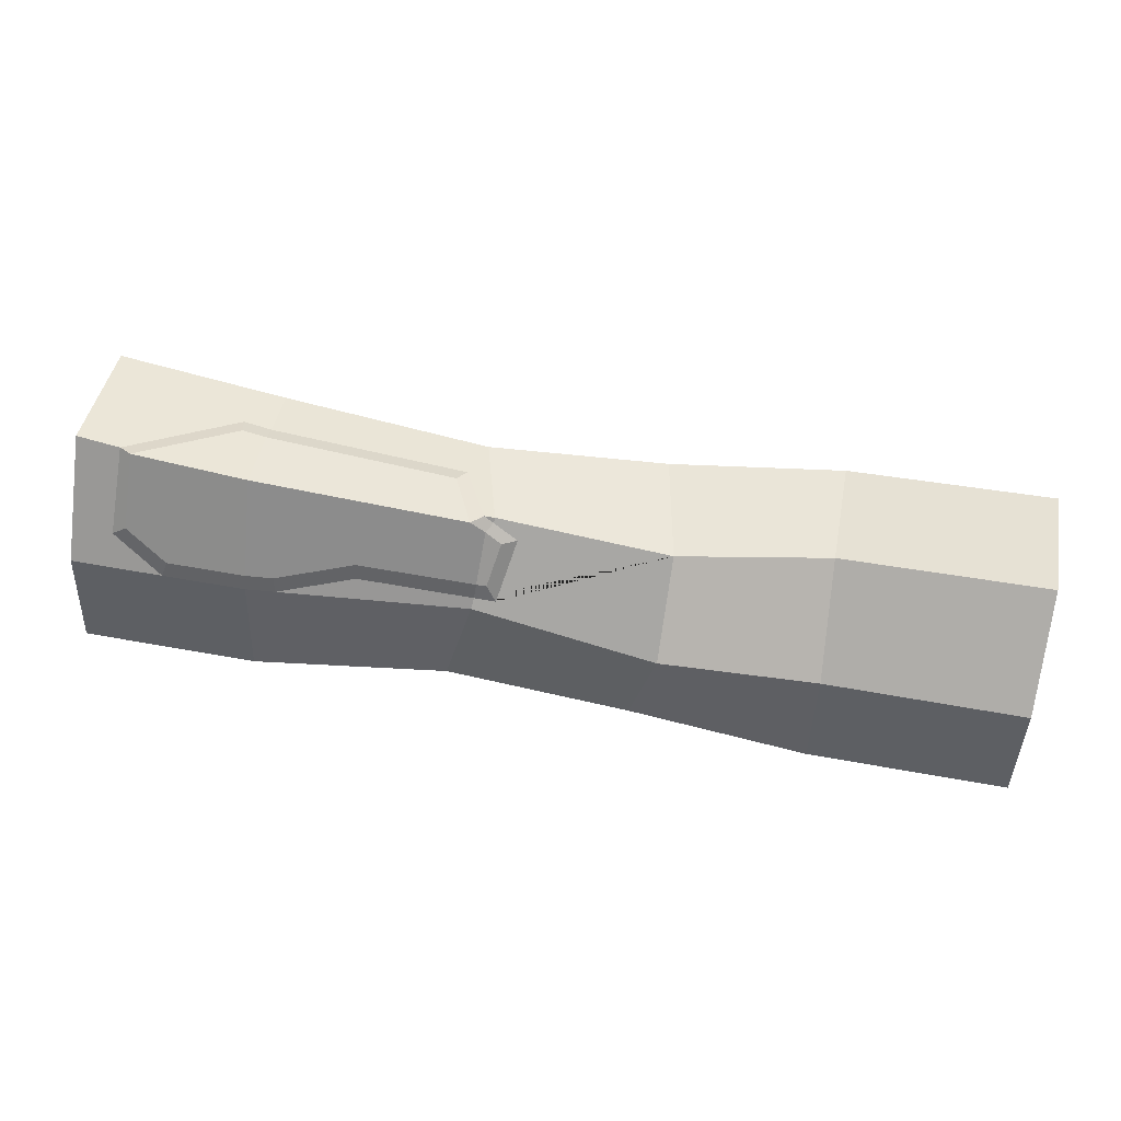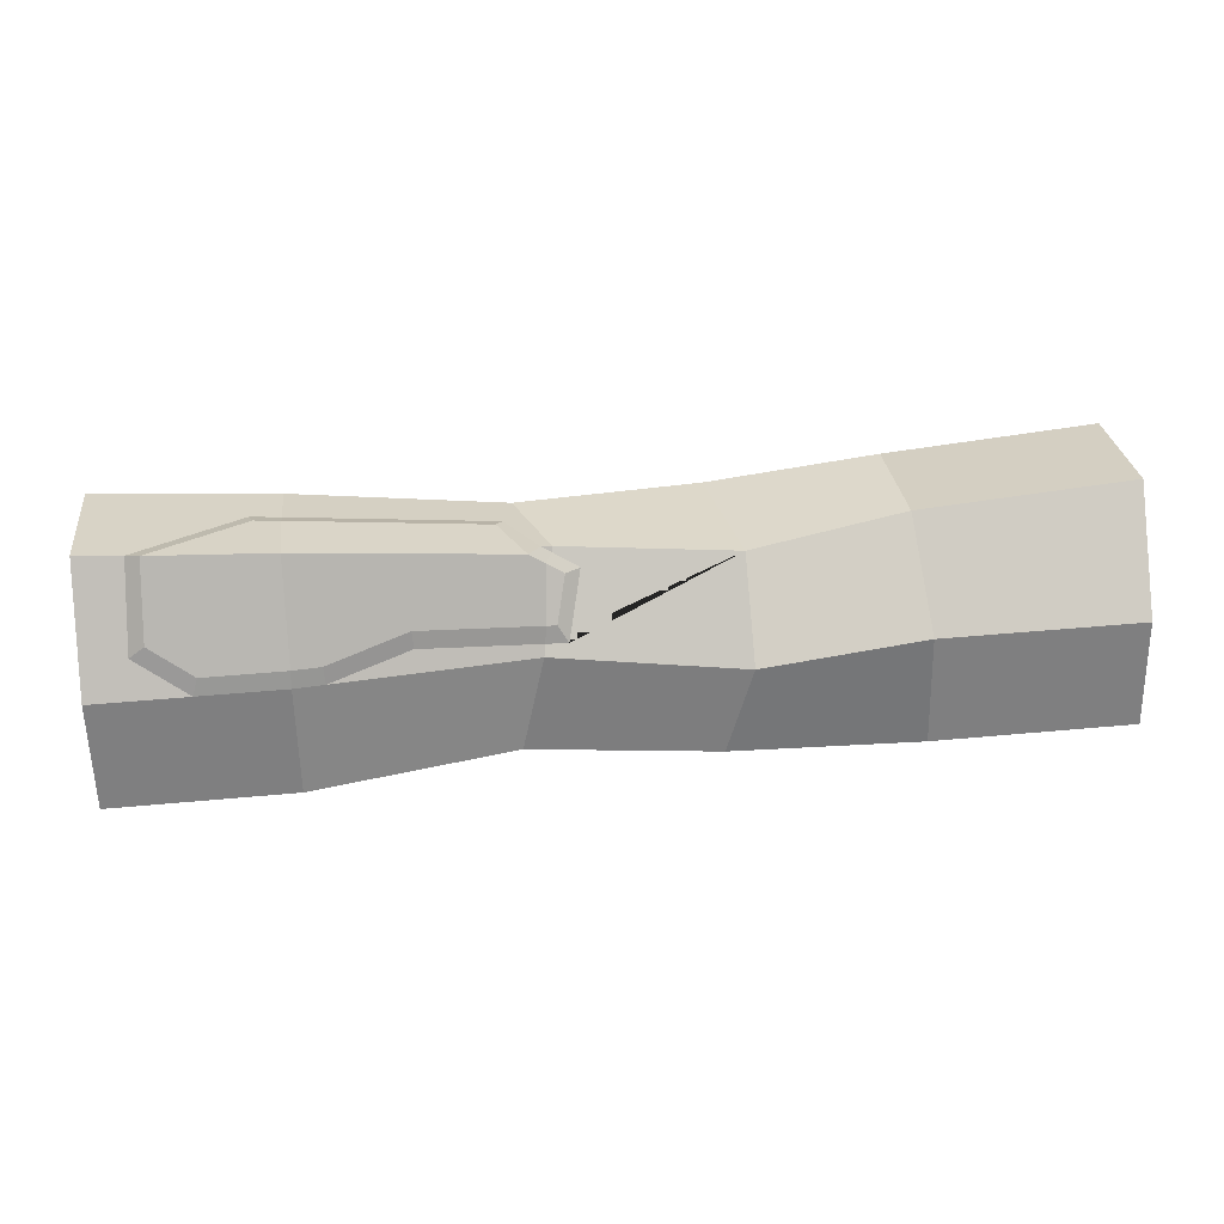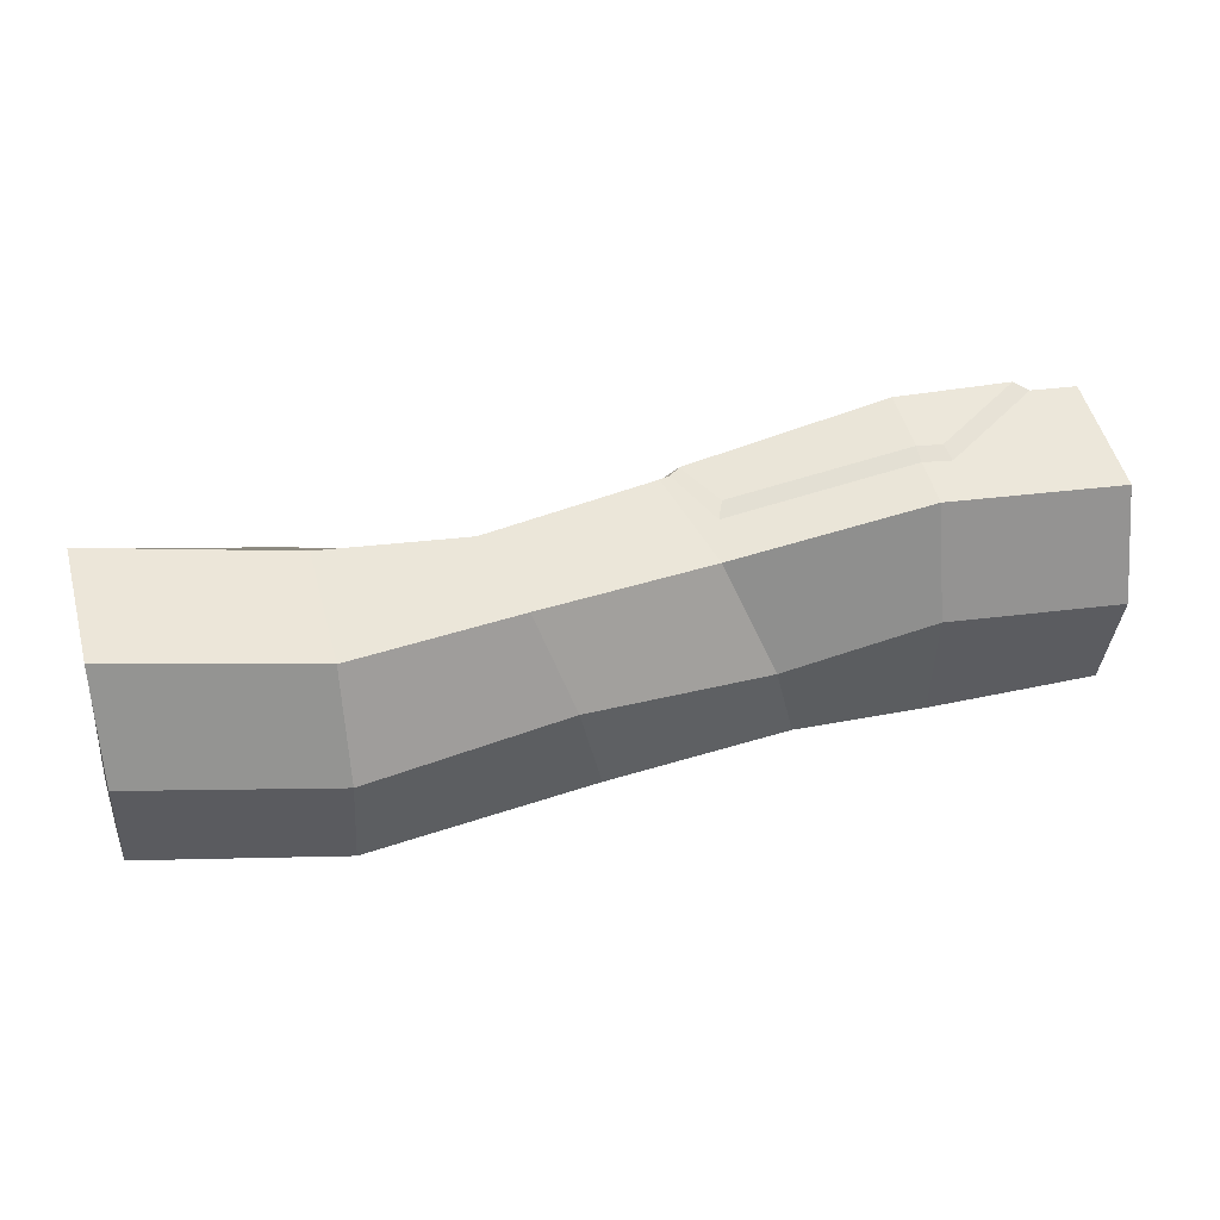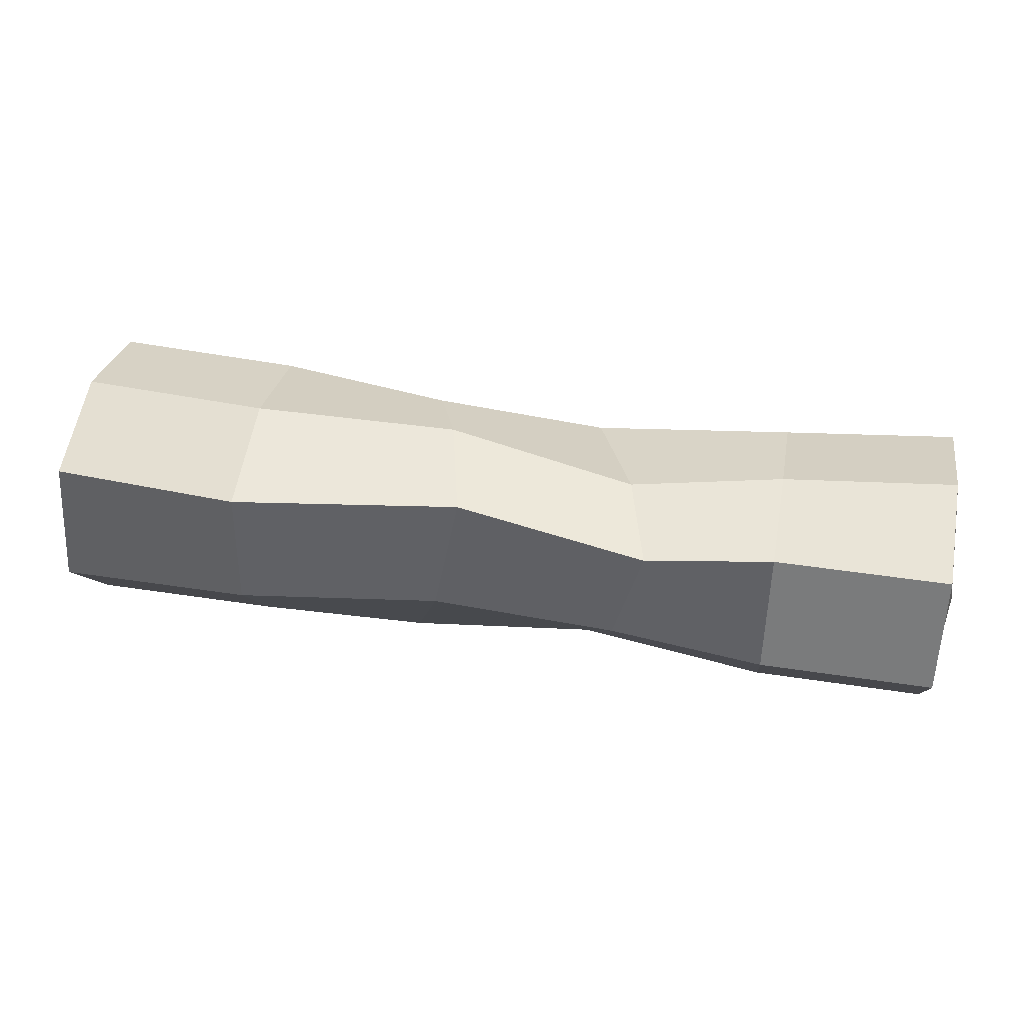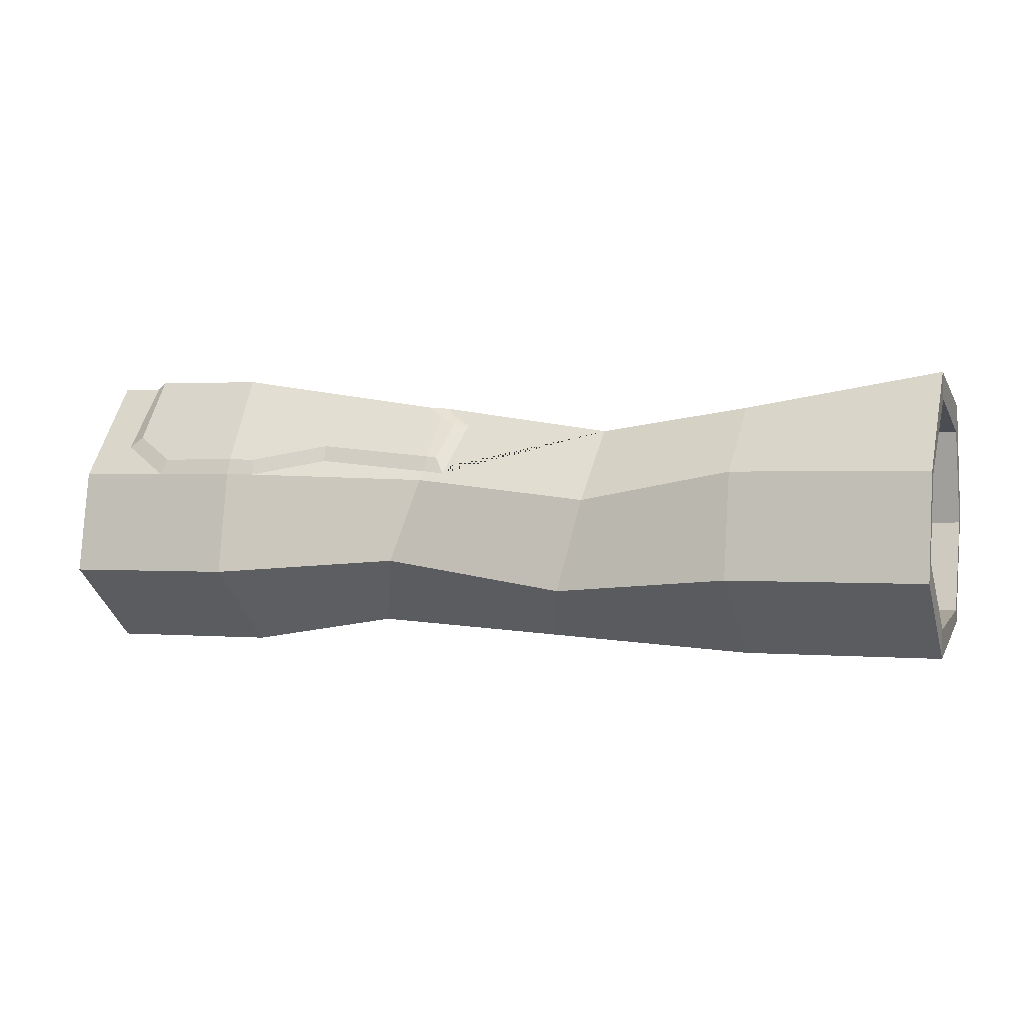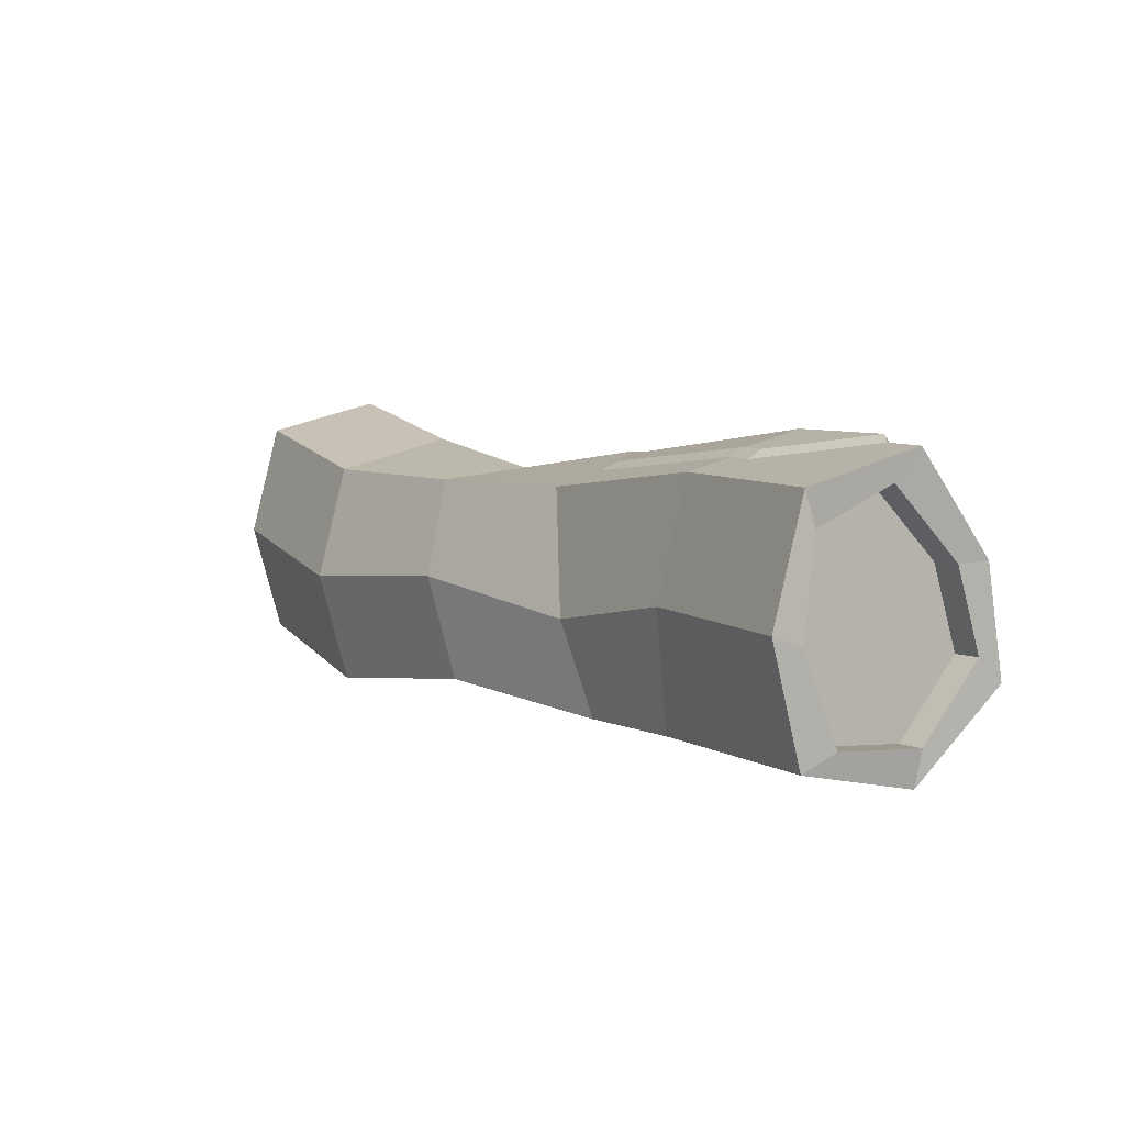
<metadata>
{"format":"obj","ext":"obj","renderer":"f3d","projection":"perspective","resolution":1024,"background":"white","views":[{"elev":56.9,"azim":-169.2,"up":"+Y"},{"elev":40.8,"azim":173.4,"up":"+Y"},{"elev":39.1,"azim":-15.5,"up":"+Y"},{"elev":43.1,"azim":10.4,"up":"+Z"},{"elev":0.6,"azim":-159.7,"up":"+Y"},{"elev":7.1,"azim":56.1,"up":"+Y"}]}
</metadata>
<code>
o Log_3_Moss_Cylinder.032
v -3.167 -0.02532 0.6702
v 3.275 -0.04616 0.6449
v -3.155 0.6275 0.5521
v 3.253 0.5907 0.5535
v -3.14 0.8326 -0.0765
v 3.225 0.8086 -0.04114
v -3.136 0.3145 -0.5801
v 3.223 0.3228 -0.5488
v -3.141 -0.2628 -0.7383
v 3.234 -0.23 -0.7221
v -3.158 -0.7372 -0.2435
v 3.264 -0.7042 -0.262
v -3.171 -0.646 0.4357
v 3.285 -0.6397 0.3956
v -1.768 -0.1804 0.9704
v -0.3613 -0.03436 0.8607
v 0.9696 -0.1781 0.6678
v 2.04 0.03508 0.7055
v 2.04 0.8169 0.489
v 0.6385 0.6297 0.4764
v -0.5841 0.598 0.5878
v -1.768 0.6014 0.7538
v 2.034 1.042 -0.371
v 0.4439 0.8148 -0.2081
v -0.7364 0.6379 -0.1704
v -1.768 0.7945 -0.09219
v 2.035 0.4428 -0.7269
v 0.5394 0.2829 -0.6031
v -0.7318 0.1393 -0.7009
v -1.802 0.3329 -0.764
v 2.04 -0.3984 -0.8943
v 0.6962 -0.3024 -0.7735
v -0.5641 -0.5011 -0.7357
v -1.802 -0.3984 -0.8943
v 2.04 -0.9395 -0.2158
v 0.9471 -0.7624 -0.2575
v -0.3451 -0.8612 -0.086
v -1.802 -0.9395 -0.2158
v 2.04 -0.7461 0.6302
v 1.148 -0.8055 0.5387
v -0.1916 -0.7303 0.7562
v -1.768 -0.9623 0.7538
v 3.251 0.8173 0.6302
v 3.251 0.03545 0.8467
v 3.251 1.01 -0.2158
v 3.251 0.3329 -0.764
v 3.251 -0.3984 -0.8943
v 3.251 -0.9395 -0.2158
v 3.251 -0.7464 0.6302
v 3.067 0.585 0.56
v 3.09 -0.05188 0.6513
v 3.04 0.8029 -0.0347
v 3.037 0.3171 -0.5423
v 3.048 -0.2357 -0.7157
v 3.079 -0.7099 -0.2556
v 3.099 -0.6454 0.402
v -3.153 0.03545 0.8467
v -3.153 0.8173 0.6302
v -3.153 1.01 -0.2158
v -3.153 0.3329 -0.764
v -3.153 -0.3984 -0.8943
v -3.153 -0.9395 -0.2158
v -3.153 -0.7464 0.6302
v -2.905 -0.02925 0.676
v -2.893 0.6236 0.5579
v -2.877 0.8287 -0.07076
v -2.874 0.3106 -0.5744
v -2.879 -0.2667 -0.7326
v -2.896 -0.7411 -0.2378
v -2.909 -0.6499 0.4414
v -3.14 0.8326 -0.0765
v -3.136 0.3145 -0.5801
v 2.04 0.2652 -0.776
v 2.576 0.4427 -0.7267
v 0.5947 0.8272 -0.2843
v 2.937 1.01 -0.2524
v 2.04 0.8929 0.156
v 0.4918 0.7551 -0.2936
v 0.5171 0.4563 -0.5164
v 1.848 0.4374 -0.7081
v 1.317 0.5382 -0.5658
v 2.211 0.9446 0.0782
v 0.7643 0.7885 0.07081
v 2.86 0.6167 -0.618
v 0.4491 0.4477 -0.5103
v 0.381 0.693 -0.3248
v 2.612 0.3329 -0.764
v 2.04 0.3329 -0.764
v 1.839 0.3262 -0.7424
v 1.312 0.4263 -0.6012
v 0.5278 0.3475 -0.5551
v 0.4493 0.7847 -0.2304
v 0.5152 0.8236 -0.2147
v 2.238 0.8911 0.187
v 2.841 1.052 -0.3175
v 2.039 0.9474 0.05151
v 0.7142 0.7263 0.1757
v 2.961 0.544 -0.627
v 0.382 0.332 -0.5459
v 0.2827 0.6897 -0.2753
f 18 44 43 19
f 19 43 45 76 94 77
f 23 95 84 74 27
f 31 47 48 35
f 6 4 50 52
f 35 48 49 39
f 39 49 44 18
f 13 1 64 70
f 63 42 15 57
f 42 41 16 15
f 41 40 17 16
f 40 39 18 17
f 62 38 42 63
f 38 37 41 42
f 37 36 40 41
f 36 35 39 40
f 61 34 38 62
f 34 33 37 38
f 33 32 36 37
f 32 31 35 36
f 60 30 34 61
f 30 29 33 34
f 29 28 32 33
f 31 73 88 87 46 47
f 59 26 30 60
f 26 25 29 30
f 25 24 92 100 99 91 28 29
f 24 93 92
f 58 22 26 59
f 22 21 25 26
f 21 20 24 25
f 20 19 77 97 93 24
f 57 15 22 58
f 15 16 21 22
f 16 17 20 21
f 17 18 19 20
f 2 4 43 44
f 4 6 45 43
f 6 8 46 45
f 8 10 47 46
f 10 12 48 47
f 12 14 49 48
f 14 2 44 49
f 50 51 56 55 54 53 52
f 2 14 56 51
f 12 10 54 55
f 8 6 52 53
f 4 2 51 50
f 14 12 55 56
f 10 8 53 54
f 3 1 57 58
f 5 3 58 59
f 7 5 59 60
f 9 7 60 61
f 11 9 61 62
f 13 11 62 63
f 1 13 63 57
f 64 65 66 67 68 69 70
f 9 11 69 68
f 5 7 67 66
f 1 3 65 64
f 11 13 70 69
f 7 9 68 67
f 3 5 66 65
f 7 5 71 72
f 78 75 23 27 80 81 79
f 91 90 89 28
f 96 82 95 23
f 75 83 96 23
f 87 98 76 45 46
f 79 85 86 78
f 73 31 32 28 89 88
f 27 74 87 88
f 80 27 88 89
f 81 80 89 90
f 79 81 90 91
f 75 78 92 93
f 95 82 94 76
f 82 96 77 94
f 83 75 93 97
f 96 83 97 77
f 84 95 76 98
f 74 84 98 87
f 85 79 91 99
f 86 85 99 100
f 78 86 100 92

</code>
